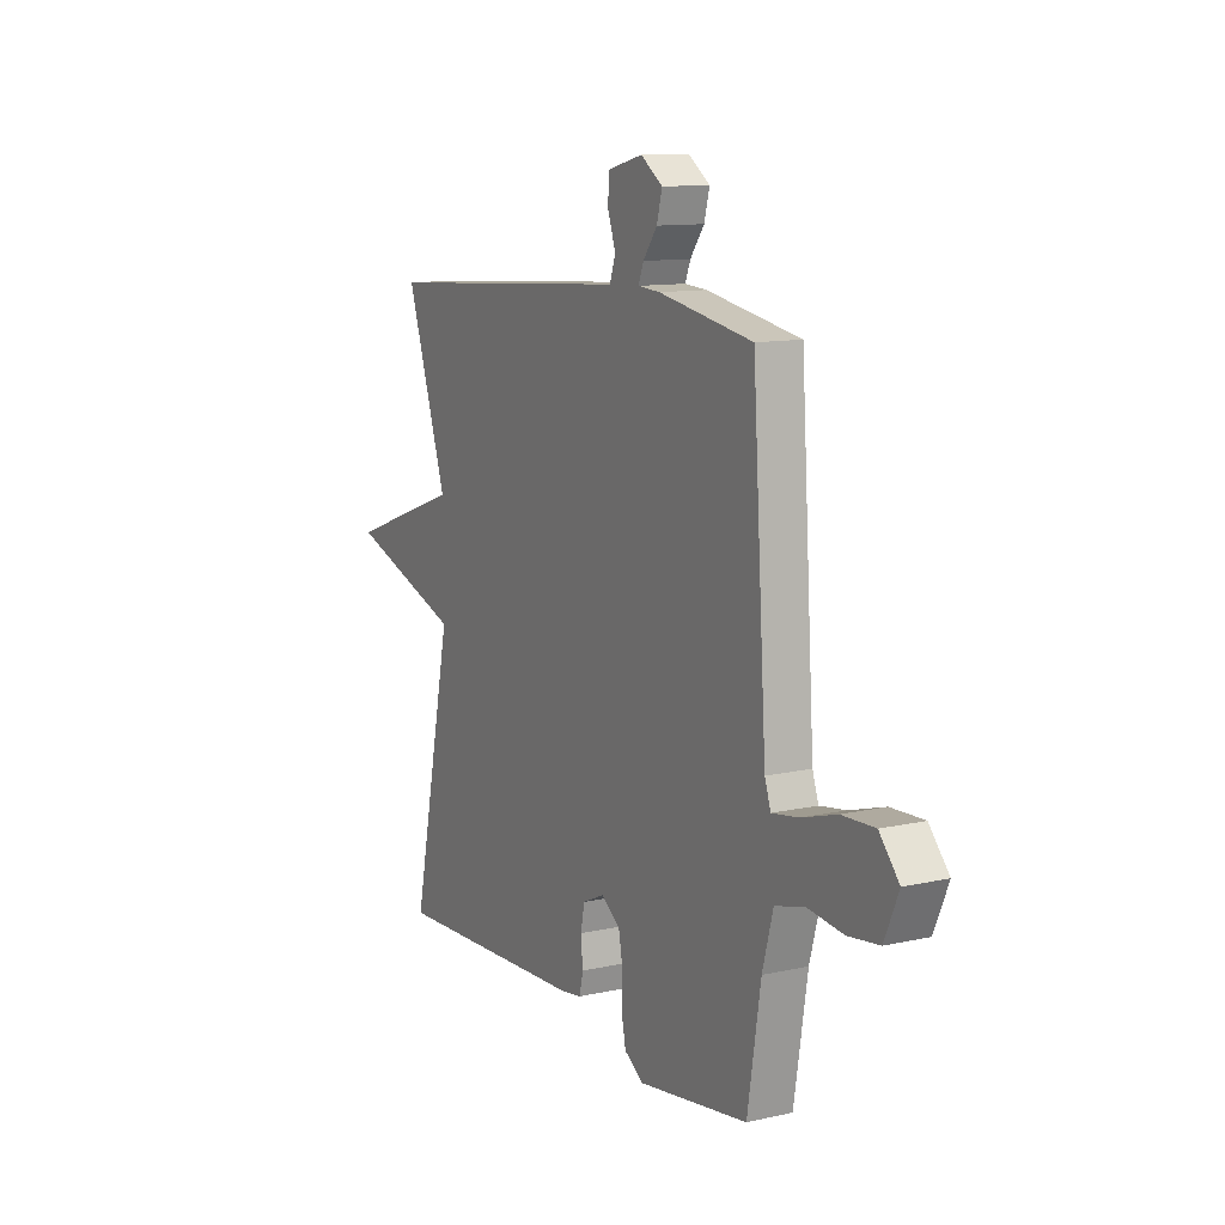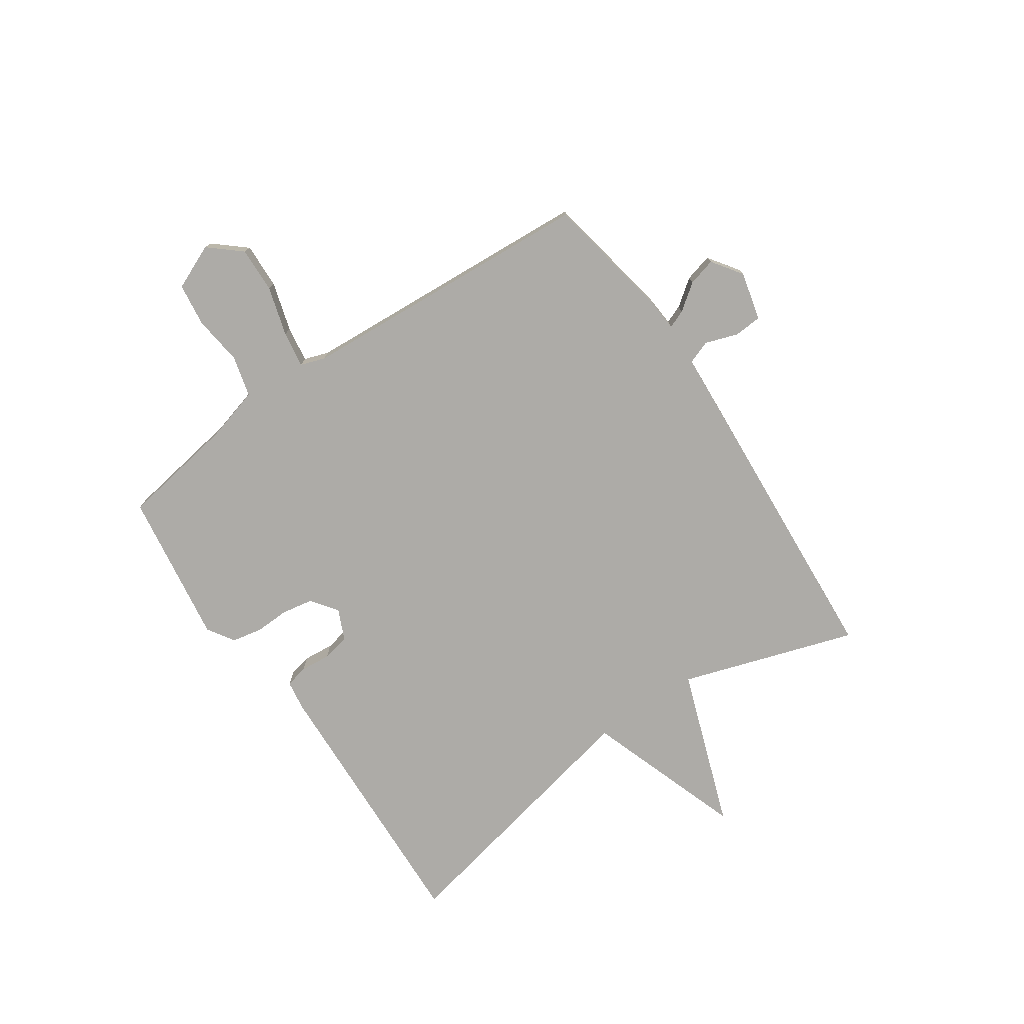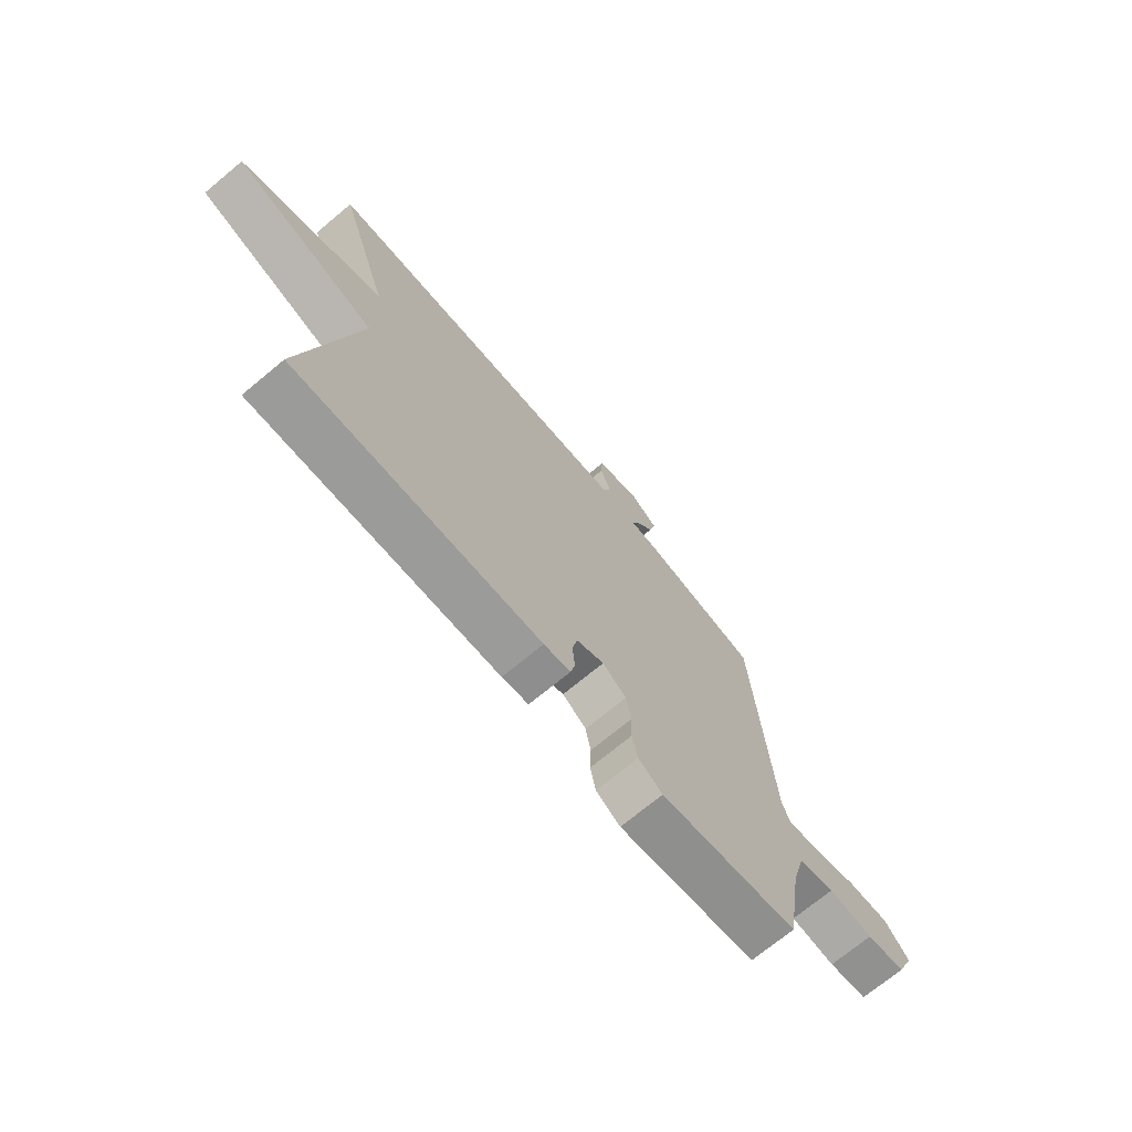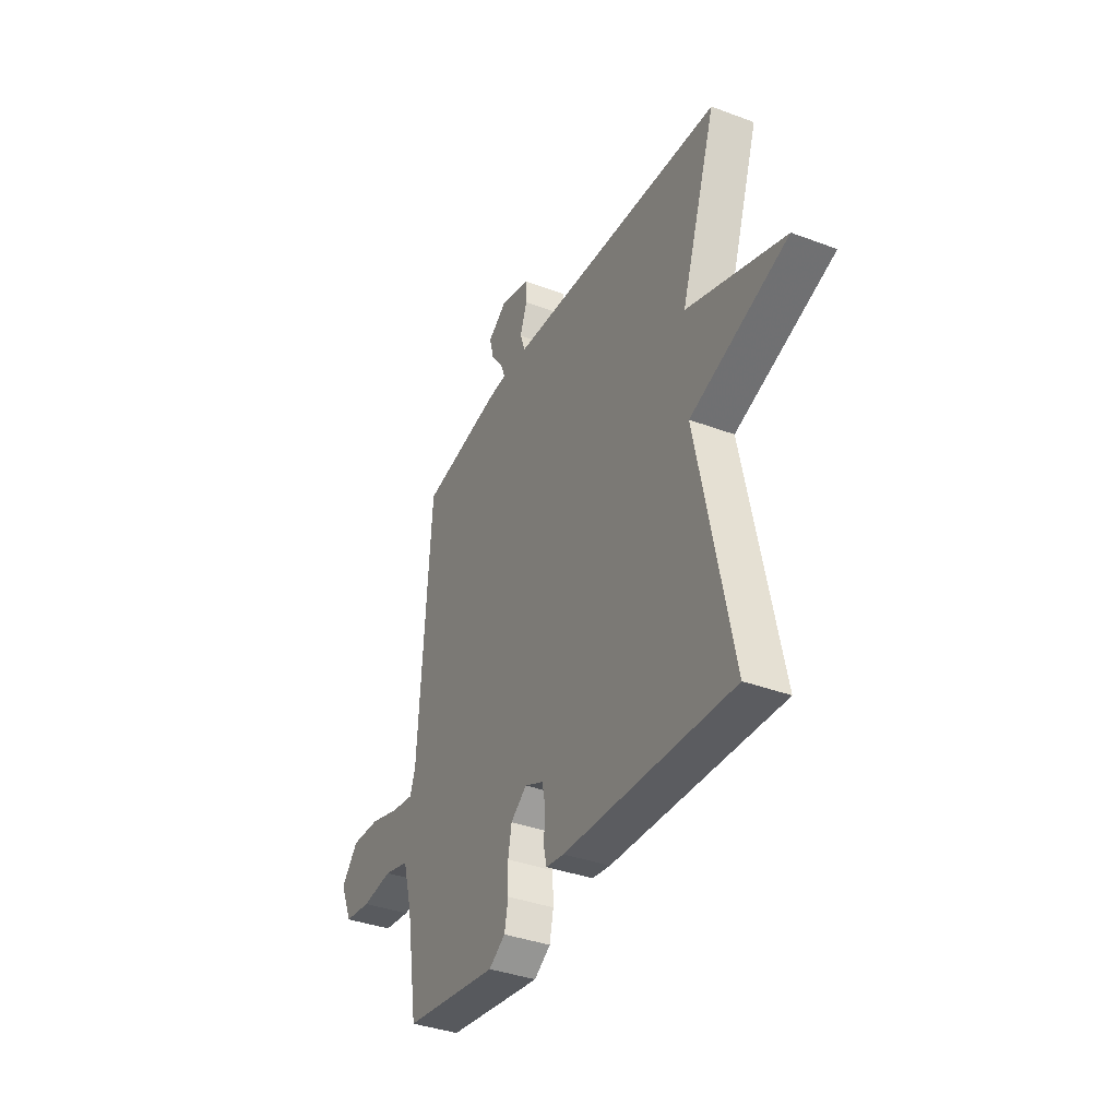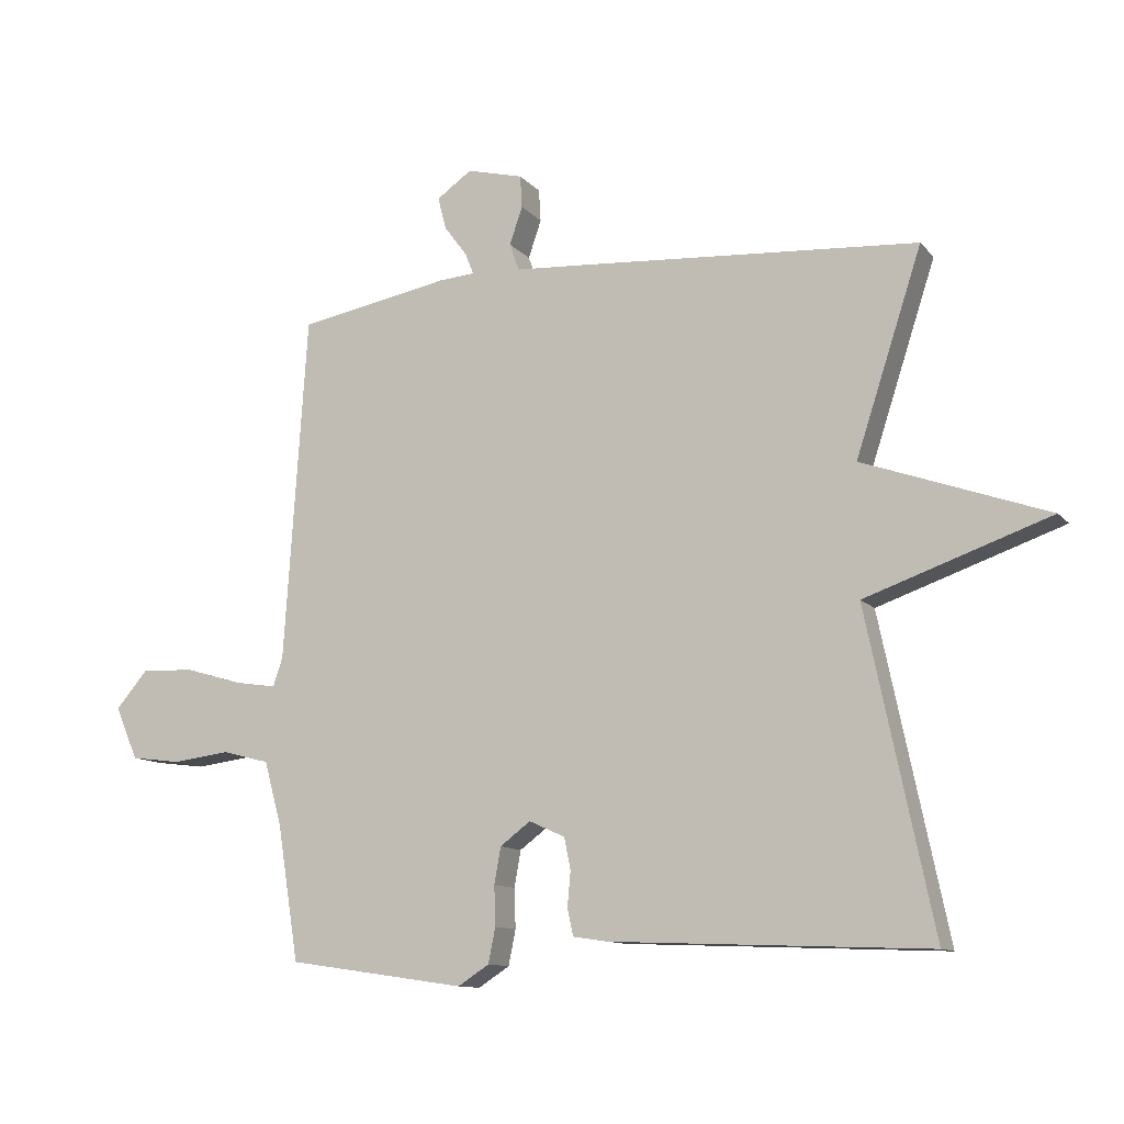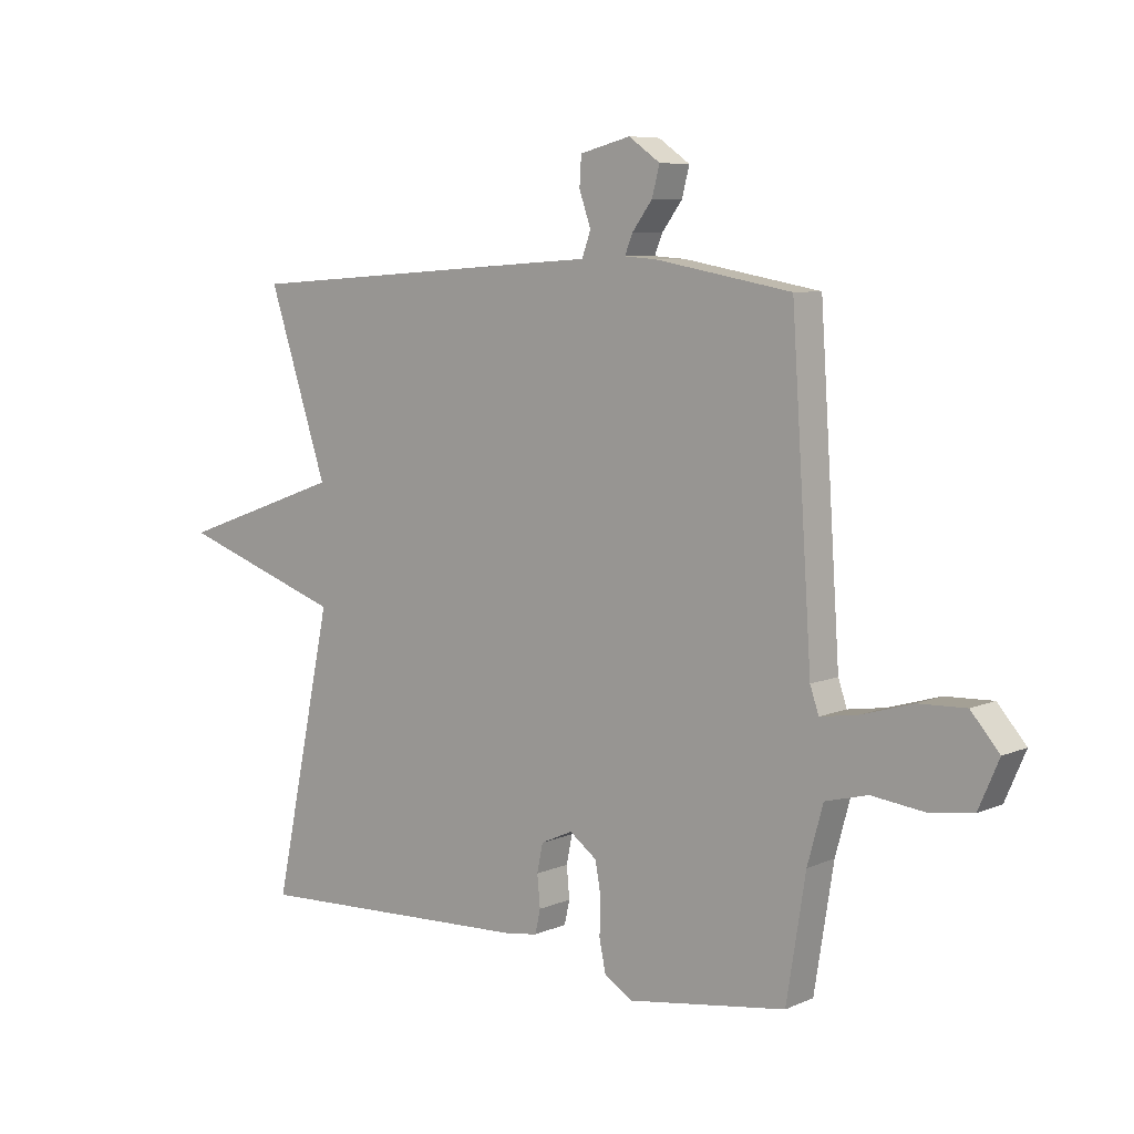
<metadata>
{"format":"obj","ext":"obj","renderer":"f3d","projection":"perspective","resolution":1024,"background":"white","views":[{"elev":11.5,"azim":-118.5,"up":"+Z"},{"elev":-76.4,"azim":-55.6,"up":"+Y"},{"elev":-71.2,"azim":129.8,"up":"+Z"},{"elev":-37.1,"azim":64.2,"up":"+Z"},{"elev":-11.4,"azim":23.9,"up":"+Z"},{"elev":7.3,"azim":-140.7,"up":"+Z"}]}
</metadata>
<code>
v 0.5 0.07 -0.5
v 0.01 0.07 -0.48
v -0.043 0.07 -0.472
v -0.052 0.07 -0.431
v -0.047 0.07 -0.377
v -0.057 0.07 -0.328
v -0.112 0.07 -0.303
v -0.159 0.07 -0.338
v -0.169 0.07 -0.394
v -0.167 0.07 -0.455
v -0.178 0.07 -0.509
v -0.226 0.07 -0.54
v -0.5 0.07 -0.5
v -0.533 0.07 -0.292
v -0.56 0.07 -0.194
v -0.633 0.07 -0.175
v -0.722 0.07 -0.186
v -0.799 0.07 -0.176
v -0.834 0.07 -0.095
v -0.785 0.07 -0.038
v -0.703 0.07 -0.041
v -0.615 0.07 -0.067
v -0.55 0.07 -0.077
v -0.535 0.07 -0.033
v -0.5 0.07 0.5
v -0.266 0.07 0.543
v -0.211 0.07 0.547
v -0.224 0.07 0.58
v -0.259 0.07 0.627
v -0.272 0.07 0.677
v -0.218 0.07 0.715
v -0.131 0.07 0.693
v -0.128 0.07 0.643
v -0.148 0.07 0.585
v -0.133 0.07 0.543
v -0.025 0.07 0.536
v 0.5 0.07 0.5
v 0.398 0.07 0.188
v 0.682 0.07 0.087
v 0.398 0.07 -0.012
v 0.5 0 -0.5
v 0.01 0 -0.48
v -0.043 0 -0.472
v -0.052 0 -0.431
v -0.047 0 -0.377
v -0.057 0 -0.328
v -0.112 0 -0.303
v -0.159 0 -0.338
v -0.169 0 -0.394
v -0.167 0 -0.455
v -0.178 0 -0.509
v -0.226 0 -0.54
v -0.5 0 -0.5
v -0.533 0 -0.292
v -0.56 0 -0.194
v -0.633 0 -0.175
v -0.722 0 -0.186
v -0.799 0 -0.176
v -0.834 0 -0.095
v -0.785 0 -0.038
v -0.703 0 -0.041
v -0.615 0 -0.067
v -0.55 0 -0.077
v -0.535 0 -0.033
v -0.5 0 0.5
v -0.266 0 0.543
v -0.211 0 0.547
v -0.224 0 0.58
v -0.259 0 0.627
v -0.272 0 0.677
v -0.218 0 0.715
v -0.131 0 0.693
v -0.128 0 0.643
v -0.148 0 0.585
v -0.133 0 0.543
v -0.025 0 0.536
v 0.5 0 0.5
v 0.398 0 0.188
v 0.682 0 0.087
v 0.398 0 -0.012
f 38 39 40
f 35 36 37 38
f 35 38 40
f 32 33 34
f 31 32 34
f 30 31 34
f 29 30 34
f 28 29 34
f 27 28 34 35
f 35 40 1
f 27 35 1
f 26 27 1
f 25 26 1
f 24 25 1
f 20 21 22
f 19 20 22
f 18 19 22
f 17 18 22
f 16 17 22
f 15 16 22 23
f 14 15 23 24
f 13 14 24
f 12 13 24
f 11 12 24
f 10 11 24
f 9 10 24
f 3 4 5
f 2 3 5
f 1 2 5
f 1 5 6
f 24 1 6 7
f 8 9 24
f 7 8 24
f 80 79 78
f 78 77 76 75
f 80 78 75
f 74 73 72
f 74 72 71
f 74 71 70
f 74 70 69
f 74 69 68
f 75 74 68 67
f 41 80 75
f 41 75 67
f 41 67 66
f 41 66 65
f 41 65 64
f 62 61 60
f 62 60 59
f 62 59 58
f 62 58 57
f 62 57 56
f 63 62 56 55
f 64 63 55 54
f 64 54 53
f 64 53 52
f 64 52 51
f 64 51 50
f 64 50 49
f 45 44 43
f 45 43 42
f 45 42 41
f 46 45 41
f 47 46 41 64
f 64 49 48
f 64 48 47
f 1 41 42 2
f 2 42 43 3
f 3 43 44 4
f 4 44 45 5
f 5 45 46 6
f 6 46 47 7
f 7 47 48 8
f 8 48 49 9
f 9 49 50 10
f 10 50 51 11
f 11 51 52 12
f 12 52 53 13
f 13 53 54 14
f 14 54 55 15
f 15 55 56 16
f 16 56 57 17
f 17 57 58 18
f 18 58 59 19
f 19 59 60 20
f 20 60 61 21
f 21 61 62 22
f 22 62 63 23
f 23 63 64 24
f 24 64 65 25
f 25 65 66 26
f 26 66 67 27
f 27 67 68 28
f 28 68 69 29
f 29 69 70 30
f 30 70 71 31
f 31 71 72 32
f 32 72 73 33
f 33 73 74 34
f 34 74 75 35
f 35 75 76 36
f 36 76 77 37
f 37 77 78 38
f 38 78 79 39
f 39 79 80 40
f 40 80 41 1

</code>
